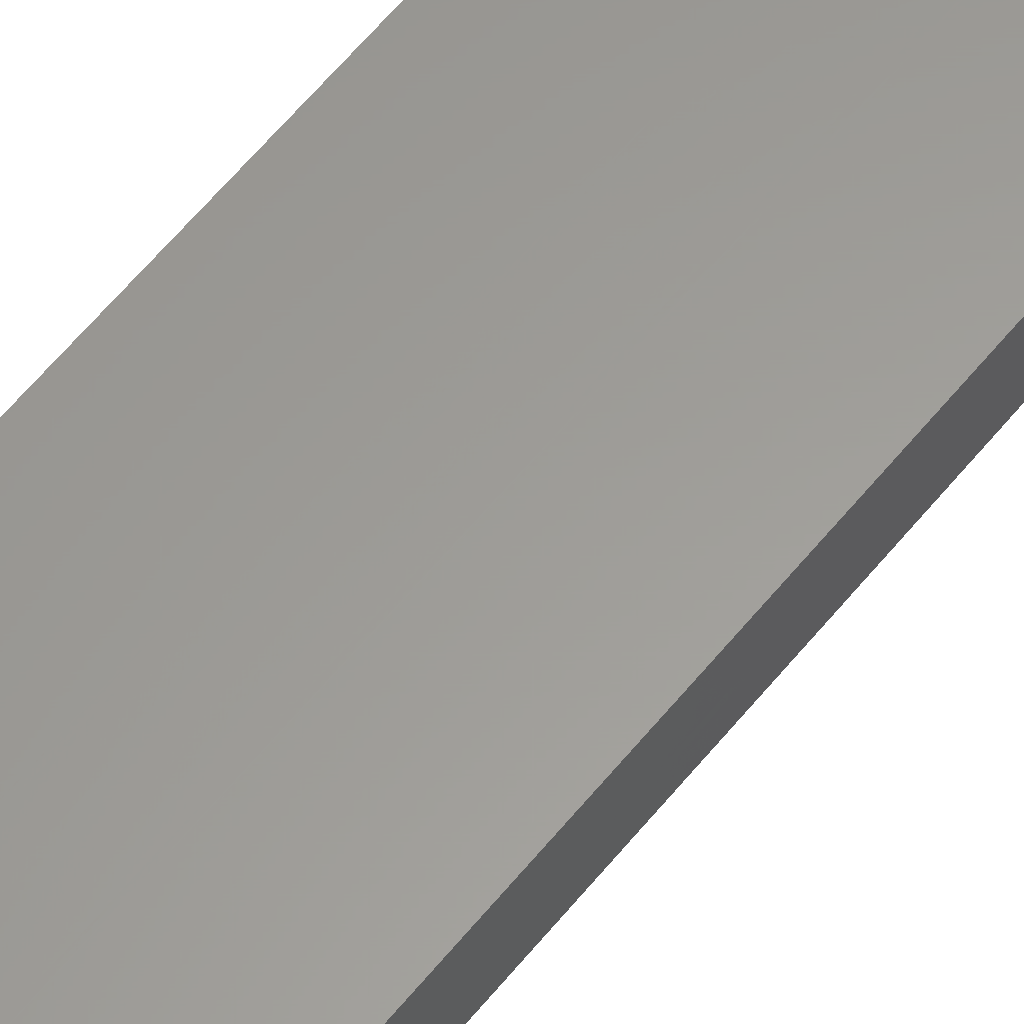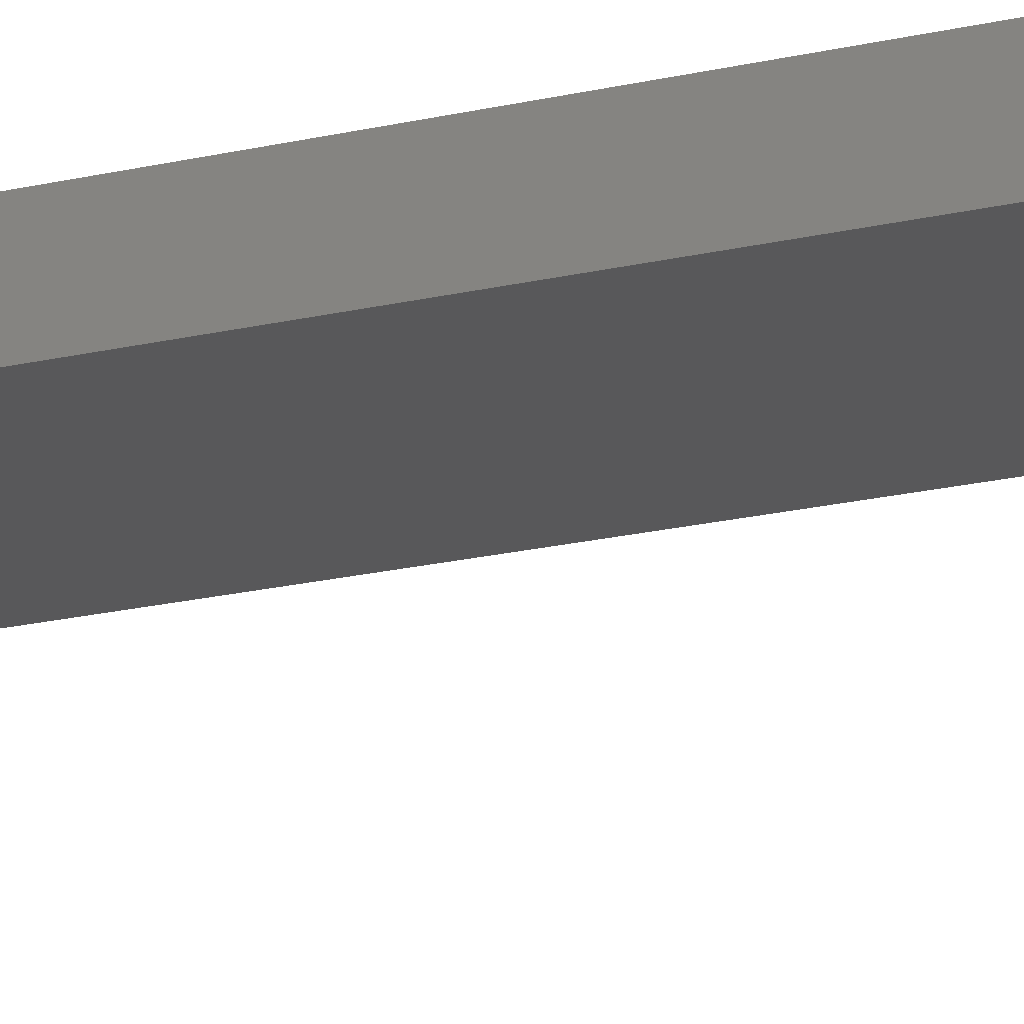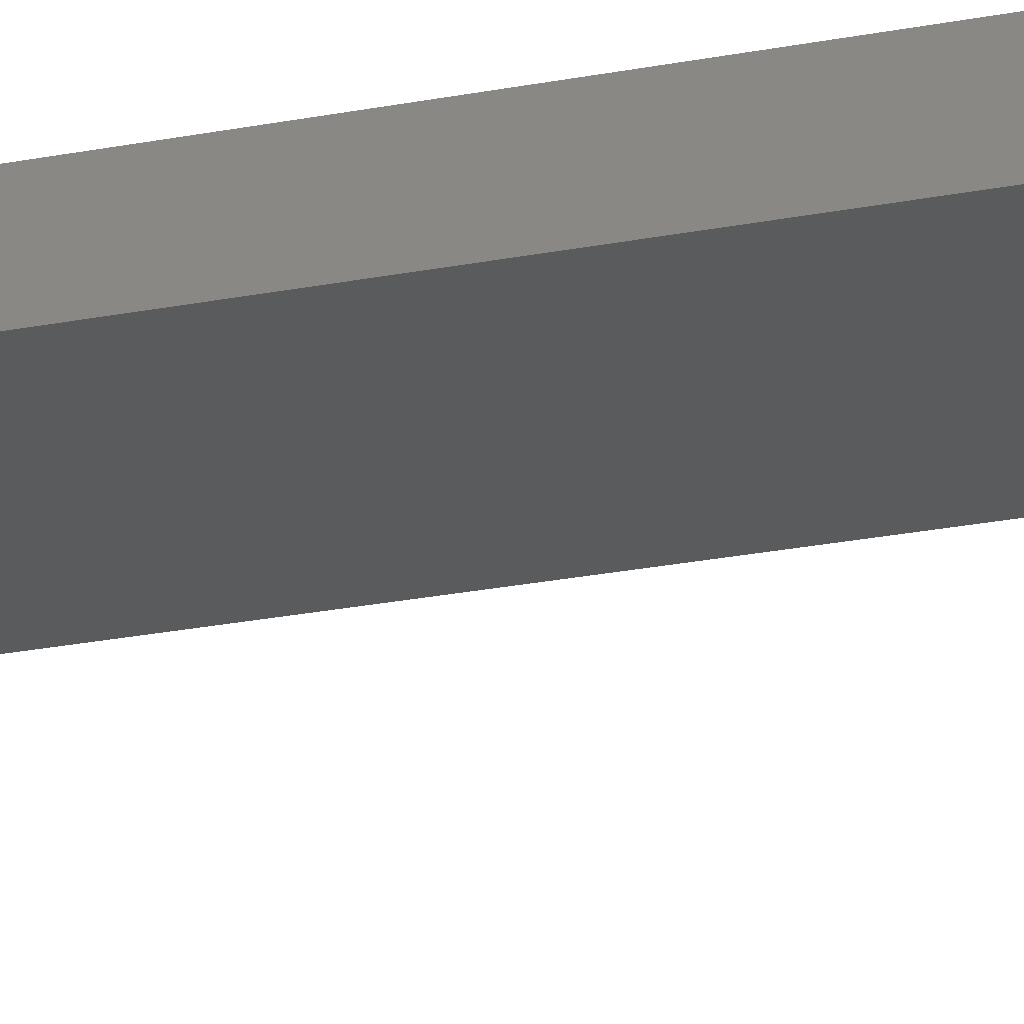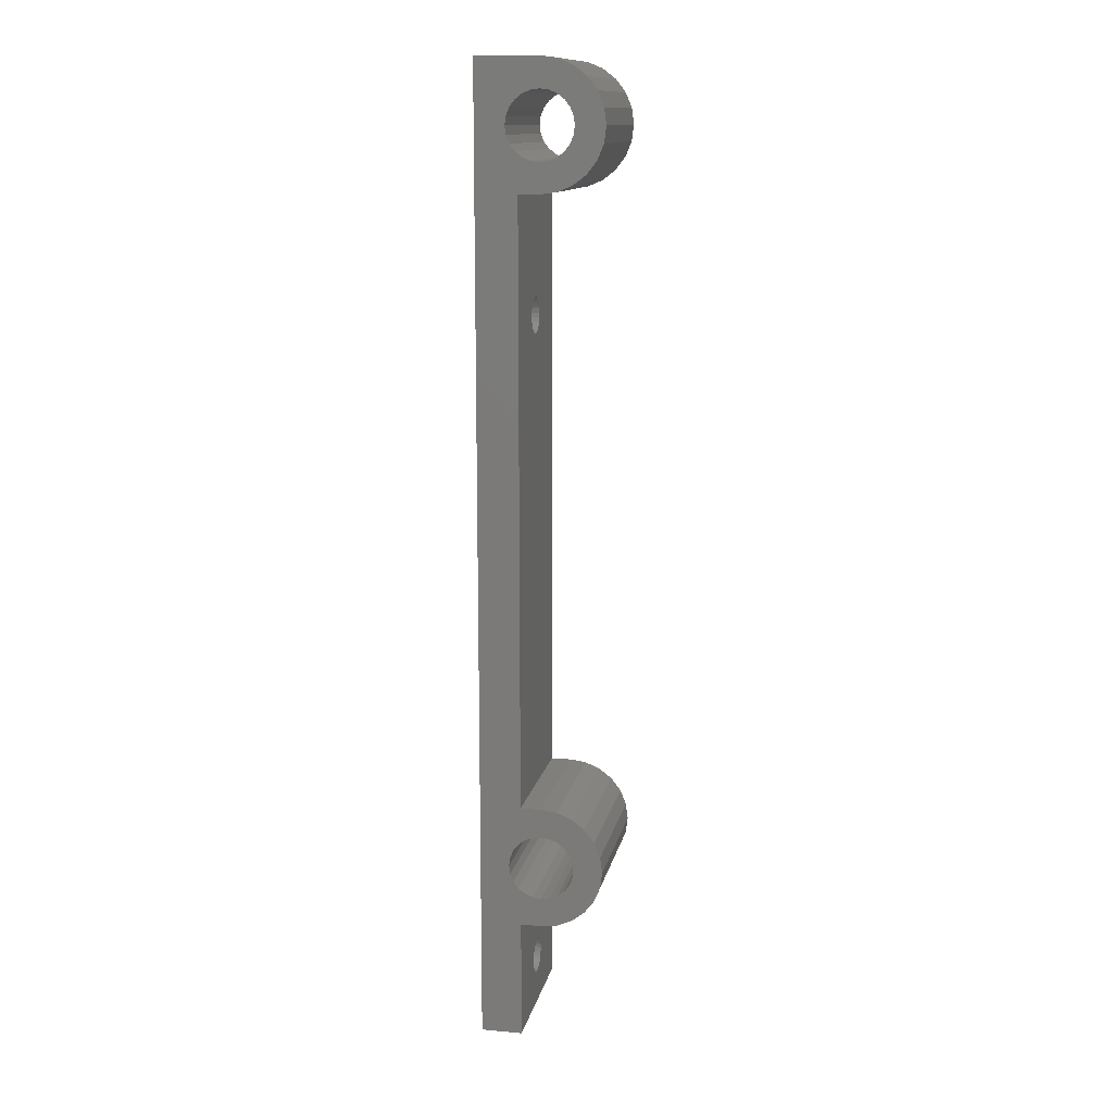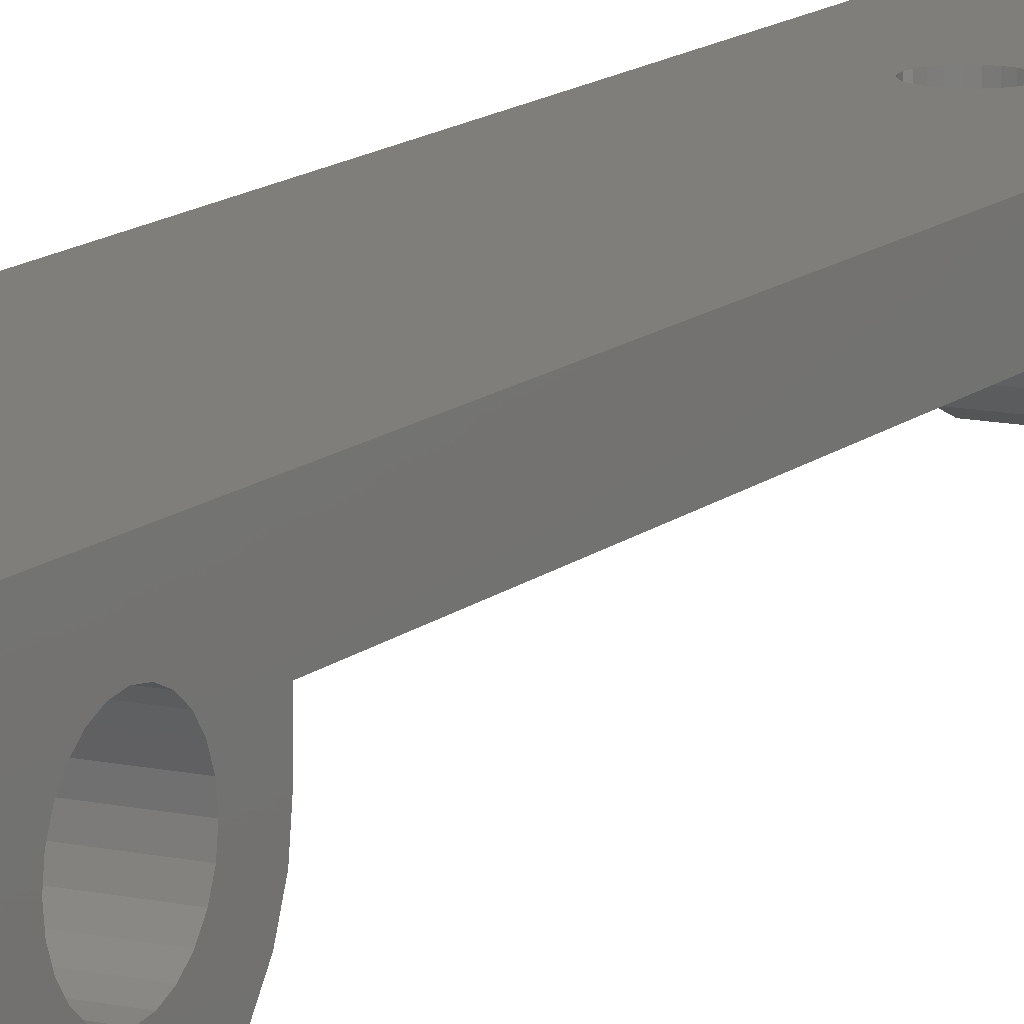
<metadata>
{"format":"stl","ext":"stl","renderer":"f3d","projection":"perspective","resolution":1024,"background":"white","views":[{"elev":60.3,"azim":38.8,"up":"+Z"},{"elev":-19.8,"azim":114.0,"up":"+Z"},{"elev":-26.0,"azim":-72.8,"up":"+Z"},{"elev":13.0,"azim":101.5,"up":"+Y"},{"elev":12.2,"azim":27.5,"up":"+Z"}]}
</metadata>
<code>
# stl→obj: 256 verts, 524 faces
v 503.8 -1411 351.9
v 518.8 -1411 353.9
v 503.8 -1411 353.9
v 518.8 -1411 351.9
v 518.8 -1469 353.9
v 512.9 -1423 353.9
v 513 -1422 353.9
v 503.8 -1469 353.9
v 512.8 -1423 353.9
v 512.5 -1423 353.9
v 512.1 -1424 353.9
v 511.7 -1424 353.9
v 511.3 -1424 353.9
v 510.8 -1424 353.9
v 510.4 -1424 353.9
v 510 -1423 353.9
v 509.7 -1423 353.9
v 509.6 -1423 353.9
v 509.5 -1422 353.9
v 512.5 -1421 353.9
v 512.8 -1421 353.9
v 512.9 -1422 353.9
v 512.1 -1421 353.9
v 511.7 -1420 353.9
v 511.3 -1420 353.9
v 510.8 -1420 353.9
v 510.4 -1421 353.9
v 510 -1421 353.9
v 509.7 -1421 353.9
v 509.6 -1422 353.9
v 503.8 -1469 351.9
v 518.8 -1469 351.9
v 518.8 -1480 350.4
v 518.8 -1481 353.9
v 518.8 -1481 351.9
v 518.8 -1478 346.7
v 518.8 -1478 351.9
v 518.8 -1479 347.7
v 518.8 -1478 351.1
v 518.8 -1477 350.3
v 518.8 -1476 346.1
v 518.8 -1477 349.7
v 518.8 -1476 349.2
v 518.8 -1476 348.9
v 518.8 -1475 345.9
v 518.8 -1475 348.7
v 518.8 -1473 346.1
v 518.8 -1474 348.9
v 518.8 -1473 349.2
v 518.8 -1472 346.7
v 518.8 -1472 349.7
v 518.8 -1472 350.3
v 518.8 -1472 351.1
v 518.8 -1470 347.7
v 518.8 -1472 351.9
v 518.8 -1410 350.4
v 518.8 -1408 346.7
v 518.8 -1408 351.9
v 518.8 -1409 347.7
v 518.8 -1408 351.1
v 518.8 -1407 350.3
v 518.8 -1406 346.1
v 518.8 -1407 349.7
v 518.8 -1406 349.2
v 518.8 -1406 348.9
v 518.8 -1405 345.9
v 518.8 -1405 348.7
v 518.8 -1404 348.9
v 518.8 -1403 346.1
v 518.8 -1403 349.2
v 518.8 -1402 346.7
v 518.8 -1402 349.7
v 518.8 -1402 350.3
v 518.8 -1402 351.1
v 518.8 -1400 347.7
v 518.8 -1402 351.9
v 518.8 -1492 357.9
v 518.8 -1492 353.9
v 518.8 -1476 355
v 518.8 -1475 355.1
v 518.8 -1399 357.9
v 518.8 -1476 354.7
v 518.8 -1477 354.2
v 518.8 -1477 353.5
v 518.8 -1480 348.9
v 518.8 -1478 352.7
v 518.8 -1474 355
v 518.8 -1473 354.7
v 518.8 -1472 354.2
v 518.8 -1472 353.5
v 518.8 -1472 352.7
v 518.8 -1469 348.9
v 518.8 -1469 350.4
v 518.8 -1406 354.7
v 518.8 -1407 354.2
v 518.8 -1407 353.5
v 518.8 -1410 348.9
v 518.8 -1408 352.7
v 518.8 -1406 355
v 518.8 -1405 355.1
v 518.8 -1404 355
v 518.8 -1403 354.7
v 518.8 -1402 354.2
v 518.8 -1402 353.5
v 518.8 -1402 352.7
v 518.8 -1399 348.9
v 518.8 -1399 350.4
v 518.8 -1399 351.9
v 503.8 -1399 348.9
v 503.8 -1399 350.4
v 503.8 -1405 345.9
v 503.8 -1406 346.1
v 503.8 -1409 347.7
v 503.8 -1410 348.9
v 503.8 -1400 347.7
v 503.8 -1408 346.7
v 503.8 -1469 350.4
v 503.8 -1469 348.9
v 503.8 -1470 347.7
v 503.8 -1472 346.7
v 503.8 -1473 346.1
v 503.8 -1475 345.9
v 503.8 -1403 346.1
v 503.8 -1402 346.7
v 503.8 -1476 346.1
v 503.8 -1478 346.7
v 503.8 -1479 347.7
v 503.8 -1399 351.9
v 503.8 -1399 357.9
v 503.8 -1480 348.9
v 503.8 -1480 350.4
v 503.8 -1481 351.9
v 503.8 -1408 351.1
v 503.8 -1408 351.9
v 503.8 -1408 352.7
v 503.8 -1407 350.3
v 503.8 -1478 351.9
v 503.8 -1478 351.1
v 503.8 -1477 350.3
v 503.8 -1477 349.7
v 503.8 -1476 349.2
v 503.8 -1476 348.9
v 503.8 -1475 348.7
v 503.8 -1474 348.9
v 503.8 -1473 349.2
v 503.8 -1472 349.7
v 503.8 -1472 350.3
v 503.8 -1472 351.1
v 503.8 -1472 351.9
v 503.8 -1492 357.9
v 503.8 -1475 355.1
v 503.8 -1492 353.9
v 503.8 -1476 355
v 503.8 -1481 353.9
v 503.8 -1476 354.7
v 503.8 -1477 354.2
v 503.8 -1477 353.5
v 503.8 -1478 352.7
v 503.8 -1474 355
v 503.8 -1473 354.7
v 503.8 -1472 354.2
v 503.8 -1472 353.5
v 503.8 -1472 352.7
v 503.8 -1406 354.7
v 503.8 -1407 354.2
v 503.8 -1410 350.4
v 503.8 -1407 353.5
v 503.8 -1406 355
v 503.8 -1405 355.1
v 503.8 -1404 355
v 503.8 -1403 354.7
v 503.8 -1402 354.2
v 503.8 -1402 353.5
v 503.8 -1402 352.7
v 503.8 -1402 351.9
v 503.8 -1407 349.7
v 503.8 -1406 349.2
v 503.8 -1406 348.9
v 503.8 -1405 348.7
v 503.8 -1404 348.9
v 503.8 -1403 349.2
v 503.8 -1402 349.7
v 503.8 -1402 350.3
v 503.8 -1402 351.1
v 513 -1422 357.9
v 512.9 -1487 357.9
v 513 -1487 357.9
v 512.9 -1423 357.9
v 512.8 -1486 357.9
v 512.8 -1423 357.9
v 512.5 -1486 357.9
v 512.5 -1423 357.9
v 512.1 -1486 357.9
v 512.1 -1424 357.9
v 511.7 -1486 357.9
v 511.7 -1424 357.9
v 511.3 -1485 357.9
v 511.3 -1424 357.9
v 510.8 -1486 357.9
v 510.8 -1424 357.9
v 510.4 -1486 357.9
v 510.4 -1424 357.9
v 510 -1486 357.9
v 510 -1423 357.9
v 509.7 -1486 357.9
v 509.7 -1423 357.9
v 509.6 -1487 357.9
v 509.6 -1423 357.9
v 509.5 -1487 357.9
v 509.5 -1422 357.9
v 512.9 -1422 357.9
v 512.8 -1421 357.9
v 512.5 -1421 357.9
v 512.1 -1421 357.9
v 511.7 -1420 357.9
v 511.3 -1420 357.9
v 510.8 -1420 357.9
v 510.4 -1421 357.9
v 510 -1421 357.9
v 509.7 -1421 357.9
v 509.6 -1422 357.9
v 512.1 -1489 357.9
v 512.5 -1488 357.9
v 512.8 -1488 357.9
v 512.9 -1488 357.9
v 511.7 -1489 357.9
v 511.3 -1489 357.9
v 510.8 -1489 357.9
v 510.4 -1489 357.9
v 510 -1488 357.9
v 509.7 -1488 357.9
v 509.6 -1488 357.9
v 512.5 -1488 353.9
v 512.1 -1489 353.9
v 512.8 -1488 353.9
v 512.9 -1488 353.9
v 513 -1487 353.9
v 511.7 -1489 353.9
v 511.3 -1489 353.9
v 510.8 -1489 353.9
v 510.4 -1489 353.9
v 510 -1488 353.9
v 509.7 -1488 353.9
v 509.6 -1488 353.9
v 509.5 -1487 353.9
v 512.1 -1486 353.9
v 512.5 -1486 353.9
v 512.8 -1486 353.9
v 512.9 -1487 353.9
v 511.7 -1486 353.9
v 511.3 -1485 353.9
v 510.8 -1486 353.9
v 510.4 -1486 353.9
v 510 -1486 353.9
v 509.7 -1486 353.9
v 509.6 -1487 353.9
f 1 2 3
f 2 1 4
f 5 6 7
f 6 5 8
f 6 8 9
f 9 8 10
f 10 8 11
f 11 8 12
f 12 8 13
f 13 8 14
f 14 8 15
f 15 8 16
f 16 8 17
f 17 8 18
f 18 8 19
f 19 8 3
f 2 20 3
f 20 2 21
f 21 2 22
f 22 2 7
f 7 2 5
f 3 20 23
f 3 23 24
f 3 24 25
f 3 25 26
f 3 26 27
f 3 27 28
f 3 28 29
f 3 29 30
f 3 30 19
f 5 31 8
f 31 5 32
f 33 34 35
f 36 37 38
f 37 36 39
f 39 36 40
f 40 36 41
f 40 41 42
f 42 41 43
f 43 41 44
f 44 41 45
f 44 45 46
f 46 45 47
f 46 47 48
f 48 47 49
f 49 47 50
f 49 50 51
f 51 50 52
f 52 50 53
f 53 50 54
f 53 54 55
f 56 2 4
f 57 58 59
f 58 57 60
f 60 57 61
f 61 57 62
f 61 62 63
f 63 62 64
f 64 62 65
f 65 62 66
f 65 66 67
f 67 66 68
f 68 66 69
f 68 69 70
f 70 69 71
f 70 71 72
f 72 71 73
f 73 71 74
f 74 71 75
f 74 75 76
f 34 77 78
f 77 34 79
f 77 79 80
f 77 80 81
f 79 34 82
f 82 34 83
f 83 34 33
f 83 33 84
f 84 33 85
f 84 85 86
f 86 85 38
f 86 38 37
f 81 80 87
f 81 87 88
f 81 88 89
f 81 89 5
f 5 89 90
f 5 90 91
f 5 91 55
f 5 55 54
f 5 54 92
f 5 92 93
f 5 93 32
f 81 5 2
f 81 2 94
f 94 2 95
f 95 2 56
f 95 56 96
f 96 56 97
f 96 97 98
f 98 97 59
f 98 59 58
f 81 94 99
f 81 99 100
f 81 100 101
f 81 101 102
f 81 102 103
f 81 103 104
f 81 104 105
f 81 105 76
f 81 76 75
f 81 75 106
f 81 106 107
f 81 107 108
f 107 109 110
f 109 107 106
f 62 111 66
f 111 62 112
f 113 97 114
f 97 113 59
f 106 115 109
f 115 106 75
f 113 57 59
f 57 113 116
f 32 117 31
f 117 32 93
f 93 118 117
f 118 93 92
f 92 119 118
f 119 92 54
f 120 54 50
f 54 120 119
f 121 50 47
f 50 121 120
f 122 47 45
f 47 122 121
f 123 71 69
f 71 123 124
f 125 45 41
f 45 125 122
f 126 41 36
f 41 126 125
f 127 36 38
f 36 127 126
f 81 128 129
f 128 81 108
f 130 33 131
f 33 130 85
f 127 85 130
f 85 127 38
f 131 35 132
f 35 131 33
f 58 133 134
f 133 58 60
f 116 62 57
f 62 116 112
f 98 134 135
f 134 98 58
f 111 69 66
f 69 111 123
f 60 136 133
f 136 60 61
f 137 126 127
f 126 137 138
f 126 138 139
f 126 139 125
f 125 139 140
f 125 140 141
f 125 141 142
f 125 142 122
f 122 142 143
f 122 143 144
f 122 144 121
f 121 144 145
f 121 145 120
f 120 145 146
f 120 146 147
f 120 147 148
f 120 148 119
f 119 148 149
f 150 151 152
f 151 150 129
f 152 151 153
f 152 153 154
f 154 153 155
f 154 155 132
f 132 155 156
f 132 156 131
f 131 156 157
f 131 157 130
f 130 157 158
f 130 158 127
f 127 158 137
f 151 129 159
f 159 129 160
f 160 129 161
f 161 129 8
f 161 8 162
f 162 8 163
f 163 8 149
f 149 8 119
f 119 8 118
f 118 8 117
f 8 129 3
f 3 129 164
f 3 164 1
f 1 164 165
f 1 165 166
f 166 165 167
f 166 167 114
f 114 167 135
f 114 135 113
f 113 135 134
f 164 129 168
f 168 129 169
f 169 129 170
f 170 129 171
f 171 129 172
f 172 129 173
f 173 129 174
f 174 129 175
f 175 129 115
f 115 129 109
f 109 129 110
f 110 129 128
f 134 116 113
f 116 134 133
f 116 133 136
f 116 136 112
f 112 136 176
f 112 176 177
f 112 177 178
f 112 178 111
f 111 178 179
f 111 179 180
f 111 180 123
f 123 180 181
f 123 181 124
f 124 181 182
f 124 182 183
f 124 183 184
f 124 184 115
f 115 184 175
f 31 117 8
f 185 186 187
f 186 185 188
f 186 188 189
f 189 188 190
f 189 190 191
f 191 190 192
f 191 192 193
f 193 192 194
f 193 194 195
f 195 194 196
f 195 196 197
f 197 196 198
f 197 198 199
f 199 198 200
f 199 200 201
f 201 200 202
f 201 202 203
f 203 202 204
f 203 204 205
f 205 204 206
f 205 206 207
f 207 206 208
f 207 208 209
f 209 208 210
f 81 185 187
f 185 81 211
f 211 81 129
f 211 129 212
f 212 129 213
f 213 129 214
f 214 129 215
f 215 129 216
f 216 129 217
f 217 129 218
f 218 129 219
f 219 129 220
f 220 129 221
f 221 129 210
f 210 129 150
f 77 222 150
f 222 77 223
f 223 77 224
f 224 77 225
f 225 77 187
f 187 77 81
f 150 222 226
f 150 226 227
f 150 227 228
f 150 228 229
f 150 229 230
f 150 230 231
f 150 231 232
f 150 232 209
f 150 209 210
f 108 110 128
f 110 108 107
f 71 115 75
f 115 71 124
f 114 56 166
f 56 114 97
f 166 4 1
f 4 166 56
f 148 55 149
f 55 148 53
f 184 76 175
f 76 184 74
f 65 177 64
f 177 65 178
f 182 73 183
f 73 182 72
f 174 104 173
f 104 174 105
f 64 176 63
f 176 64 177
f 173 103 172
f 103 173 104
f 102 172 103
f 172 102 171
f 61 176 136
f 176 61 63
f 175 105 174
f 105 175 76
f 165 94 95
f 94 165 164
f 95 167 165
f 167 95 96
f 96 135 167
f 135 96 98
f 163 90 162
f 90 163 91
f 162 89 161
f 89 162 90
f 159 88 87
f 88 159 160
f 151 87 80
f 87 151 159
f 179 65 67
f 65 179 178
f 183 74 184
f 74 183 73
f 99 169 100
f 169 99 168
f 94 168 99
f 168 94 164
f 181 68 70
f 68 181 180
f 79 151 80
f 151 79 153
f 170 102 101
f 102 170 171
f 155 79 82
f 79 155 153
f 156 82 83
f 82 156 155
f 160 89 88
f 89 160 161
f 83 157 156
f 157 83 84
f 72 181 70
f 181 72 182
f 180 67 68
f 67 180 179
f 169 101 100
f 101 169 170
f 149 91 163
f 91 149 55
f 84 158 157
f 158 84 86
f 48 143 46
f 143 48 144
f 40 140 139
f 140 40 42
f 147 53 148
f 53 147 52
f 86 137 158
f 137 86 37
f 37 138 137
f 138 37 39
f 46 142 44
f 142 46 143
f 44 141 43
f 141 44 142
f 146 52 147
f 52 146 51
f 51 145 49
f 145 51 146
f 39 139 138
f 139 39 40
f 141 42 43
f 42 141 140
f 145 48 49
f 48 145 144
f 132 34 154
f 34 132 35
f 152 77 150
f 77 152 78
f 78 233 34
f 233 78 234
f 234 78 152
f 34 233 235
f 34 235 236
f 34 236 237
f 234 152 238
f 238 152 239
f 239 152 240
f 240 152 241
f 241 152 242
f 242 152 243
f 243 152 244
f 244 152 245
f 34 246 154
f 246 34 247
f 247 34 248
f 248 34 249
f 249 34 237
f 154 246 250
f 154 250 251
f 154 251 252
f 154 252 253
f 154 253 254
f 154 254 255
f 154 255 256
f 154 256 245
f 154 245 152
f 185 6 188
f 6 185 7
f 211 7 185
f 7 211 22
f 212 22 211
f 22 212 21
f 213 21 212
f 21 213 20
f 23 213 214
f 213 23 20
f 24 214 215
f 214 24 23
f 25 215 216
f 215 25 24
f 26 216 217
f 216 26 25
f 27 217 218
f 217 27 26
f 28 218 219
f 218 28 27
f 28 220 29
f 220 28 219
f 29 221 30
f 221 29 220
f 30 210 19
f 210 30 221
f 19 208 18
f 208 19 210
f 18 206 17
f 206 18 208
f 17 204 16
f 204 17 206
f 202 16 204
f 16 202 15
f 200 15 202
f 15 200 14
f 198 14 200
f 14 198 13
f 196 13 198
f 13 196 12
f 194 12 196
f 12 194 11
f 192 11 194
f 11 192 10
f 190 10 192
f 10 190 9
f 188 9 190
f 9 188 6
f 256 209 245
f 209 256 207
f 245 232 244
f 232 245 209
f 244 231 243
f 231 244 232
f 243 230 242
f 230 243 231
f 229 242 230
f 242 229 241
f 228 241 229
f 241 228 240
f 227 240 228
f 240 227 239
f 226 239 227
f 239 226 238
f 222 238 226
f 238 222 234
f 223 234 222
f 234 223 233
f 223 235 233
f 235 223 224
f 224 236 235
f 236 224 225
f 225 237 236
f 237 225 187
f 187 249 237
f 249 187 186
f 186 248 249
f 248 186 189
f 189 247 248
f 247 189 191
f 246 191 193
f 191 246 247
f 250 193 195
f 193 250 246
f 251 195 197
f 195 251 250
f 252 197 199
f 197 252 251
f 253 199 201
f 199 253 252
f 254 201 203
f 201 254 253
f 254 205 255
f 205 254 203
f 255 207 256
f 207 255 205

</code>
